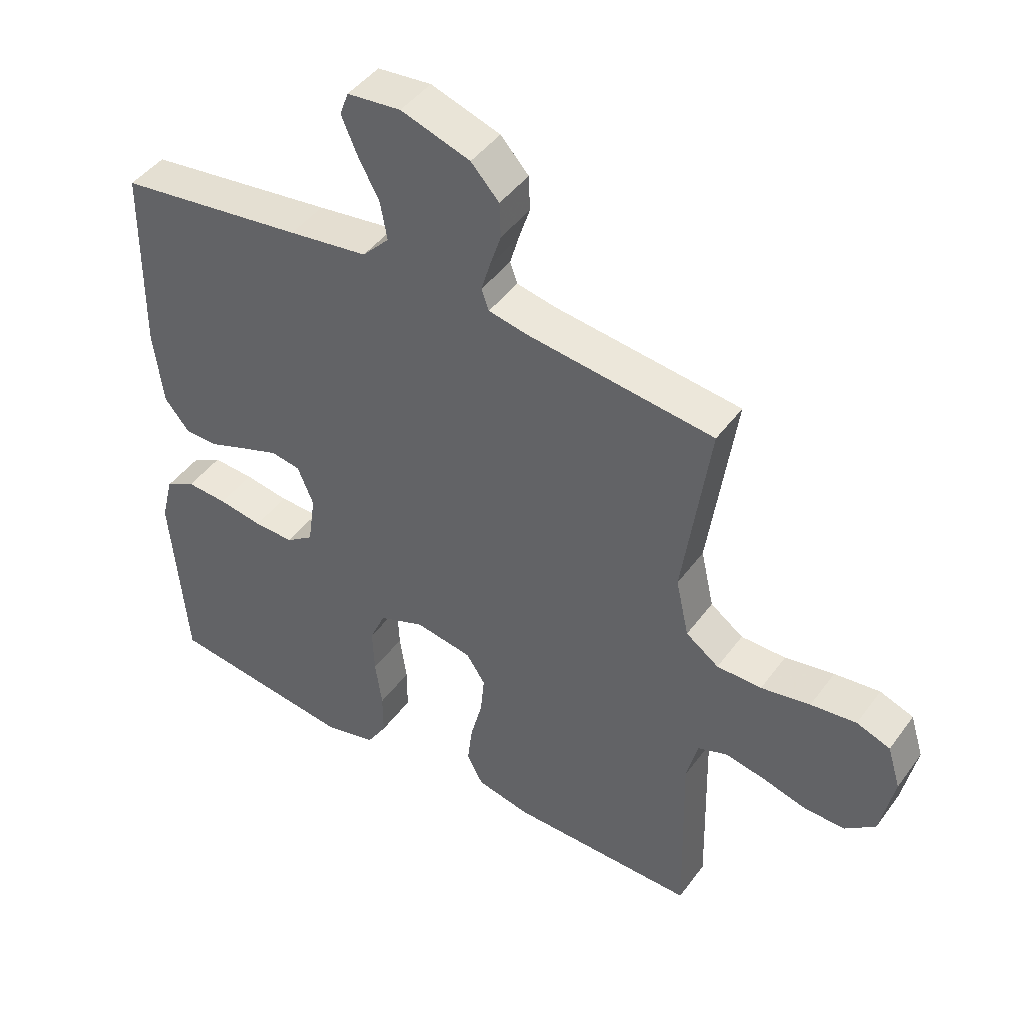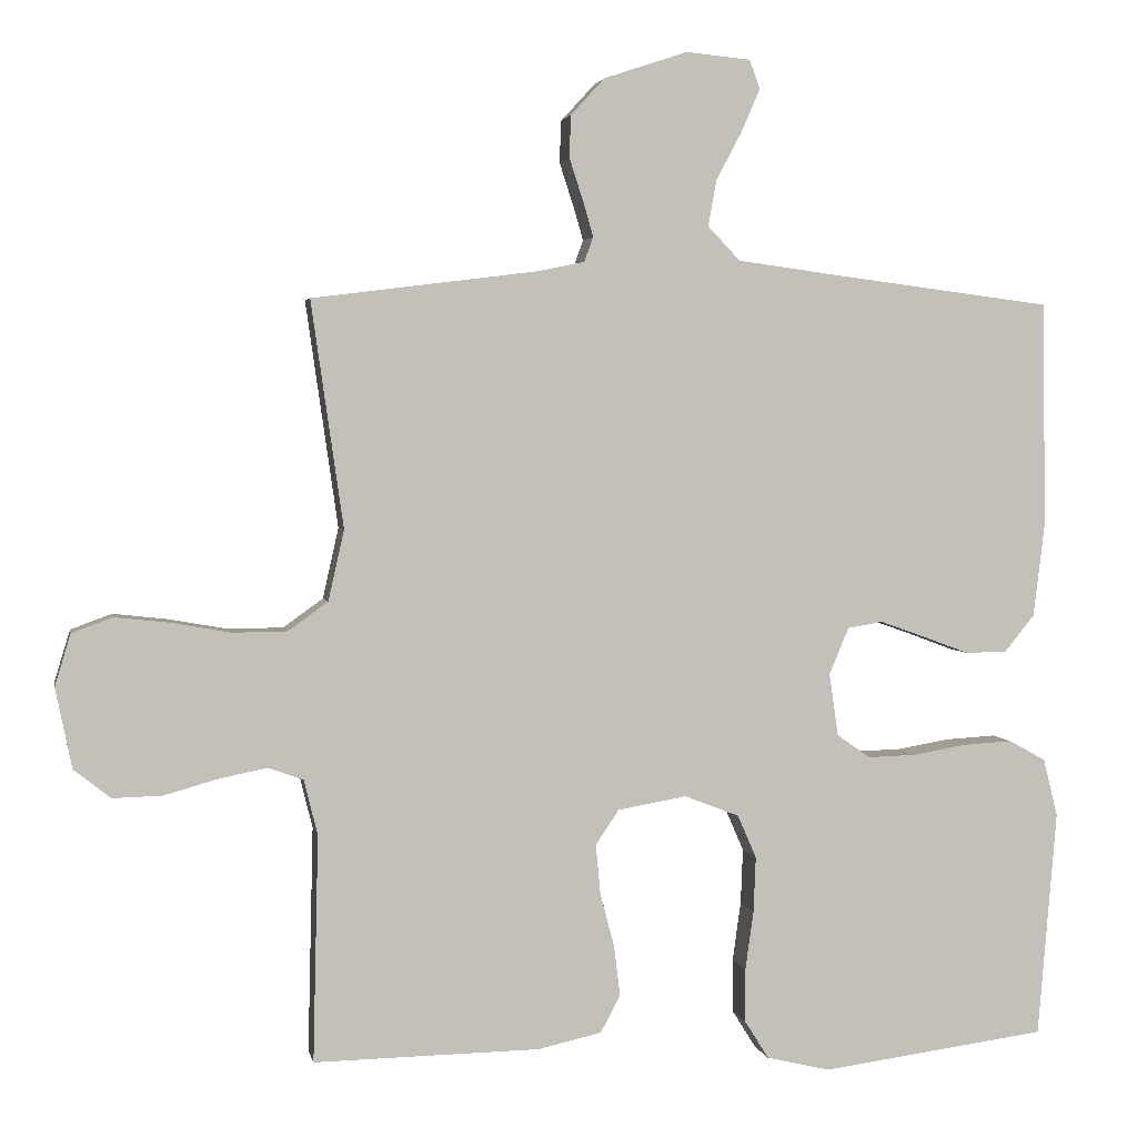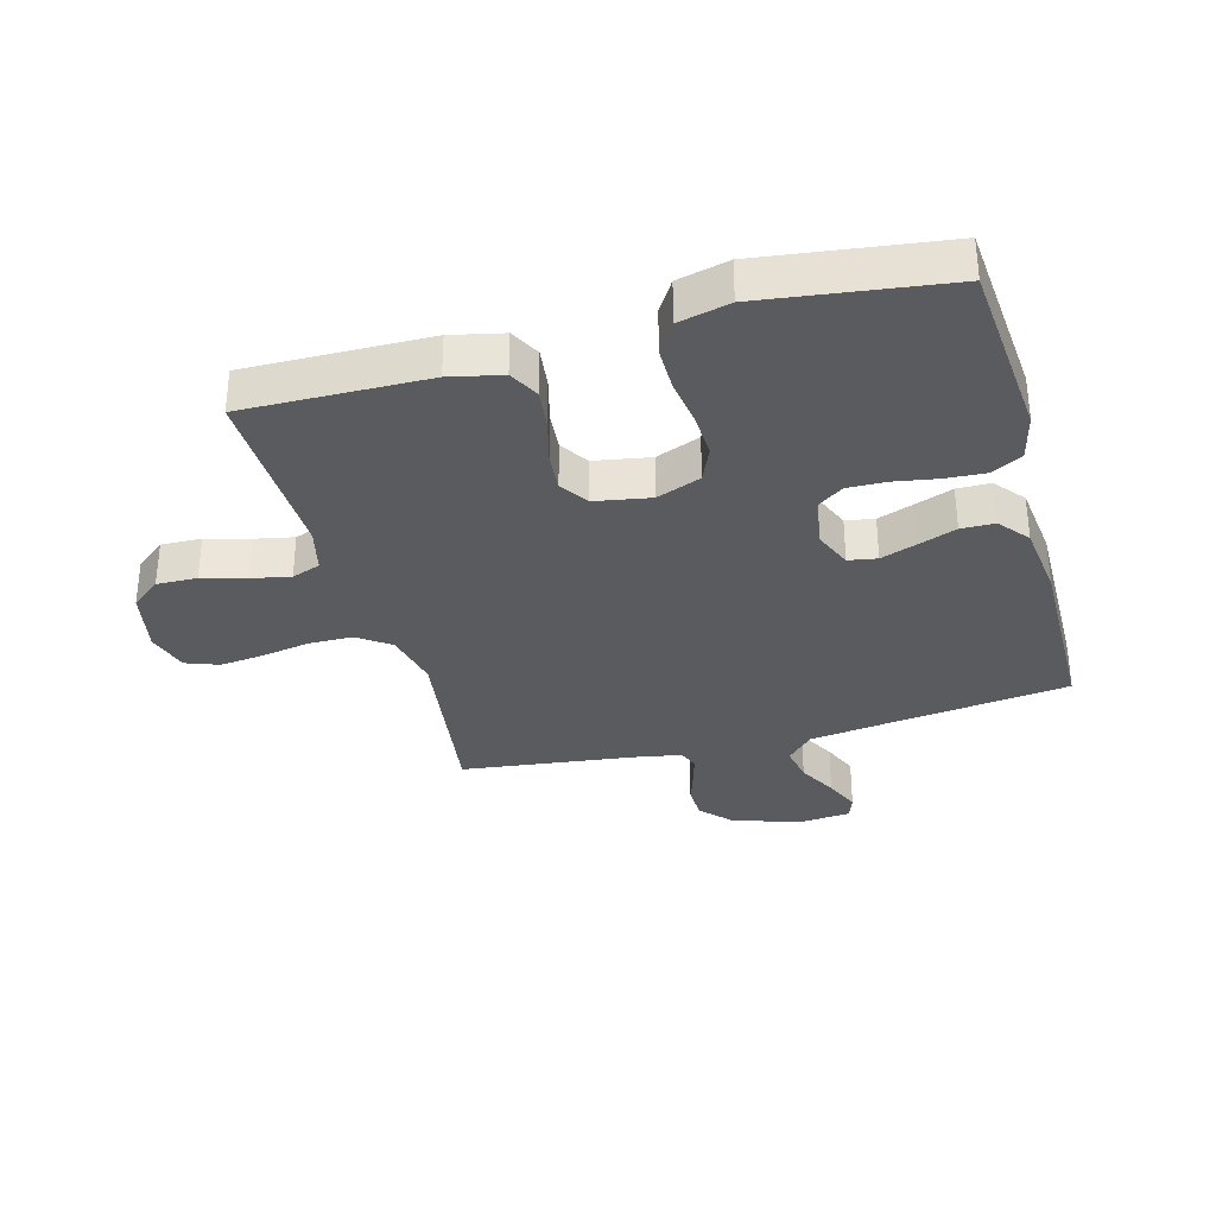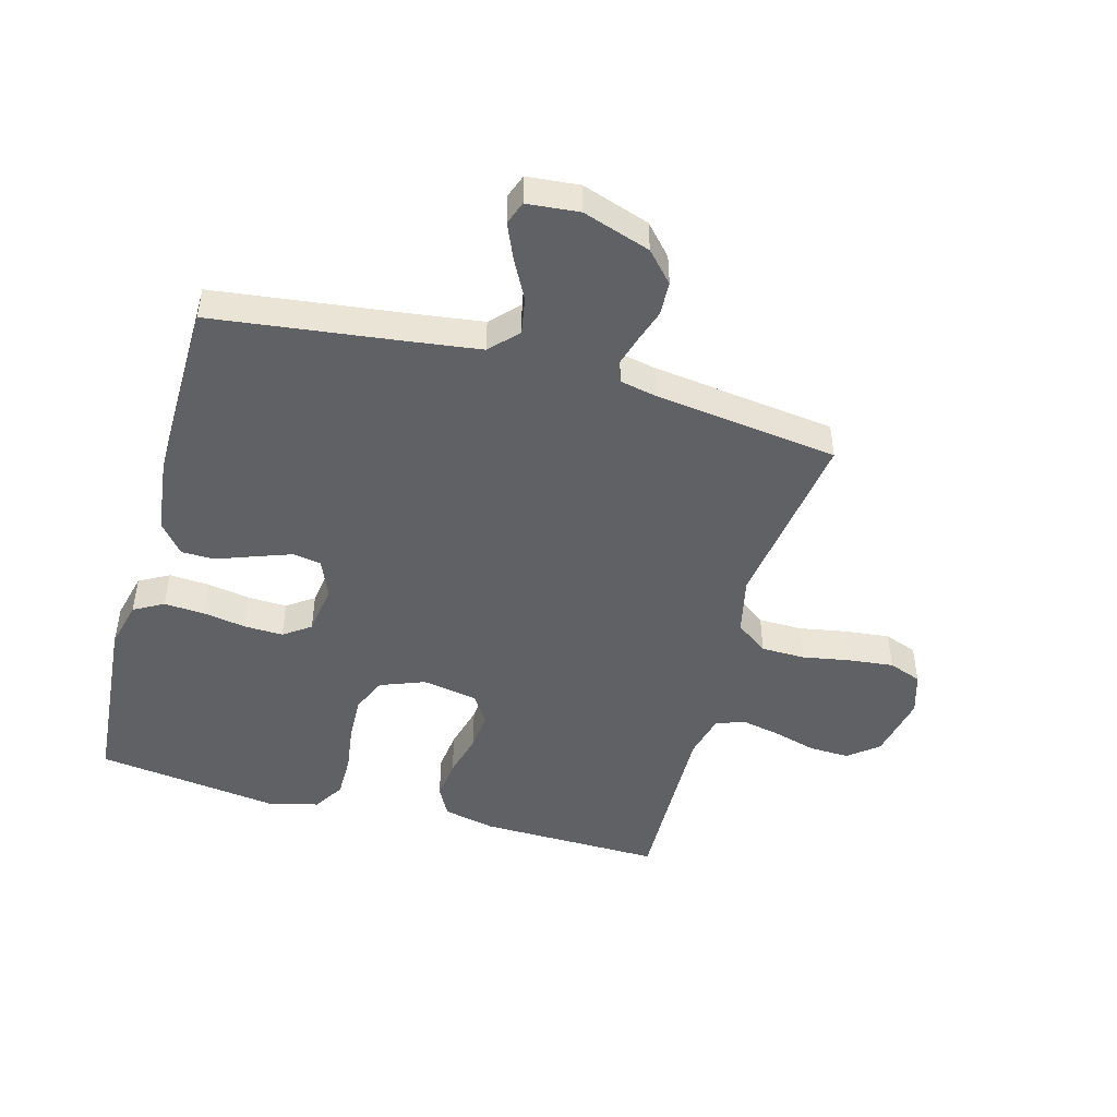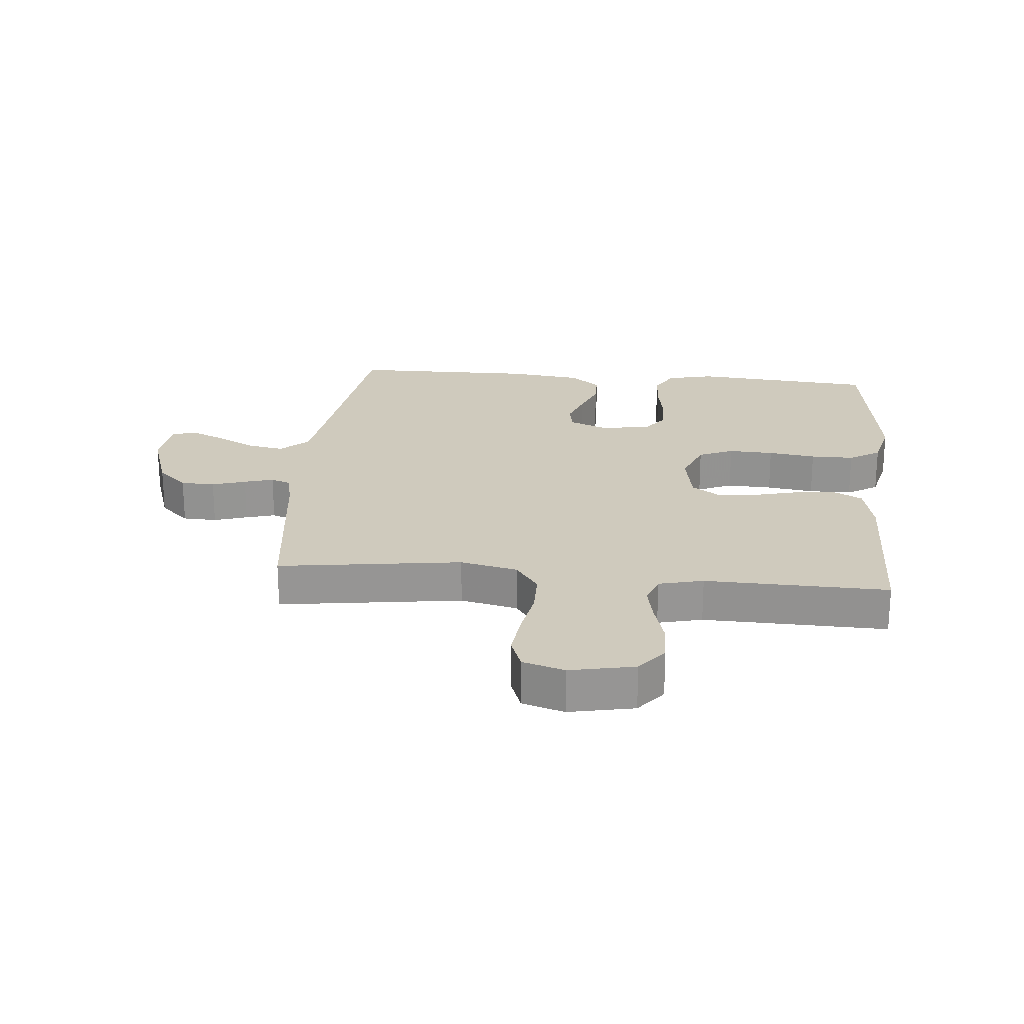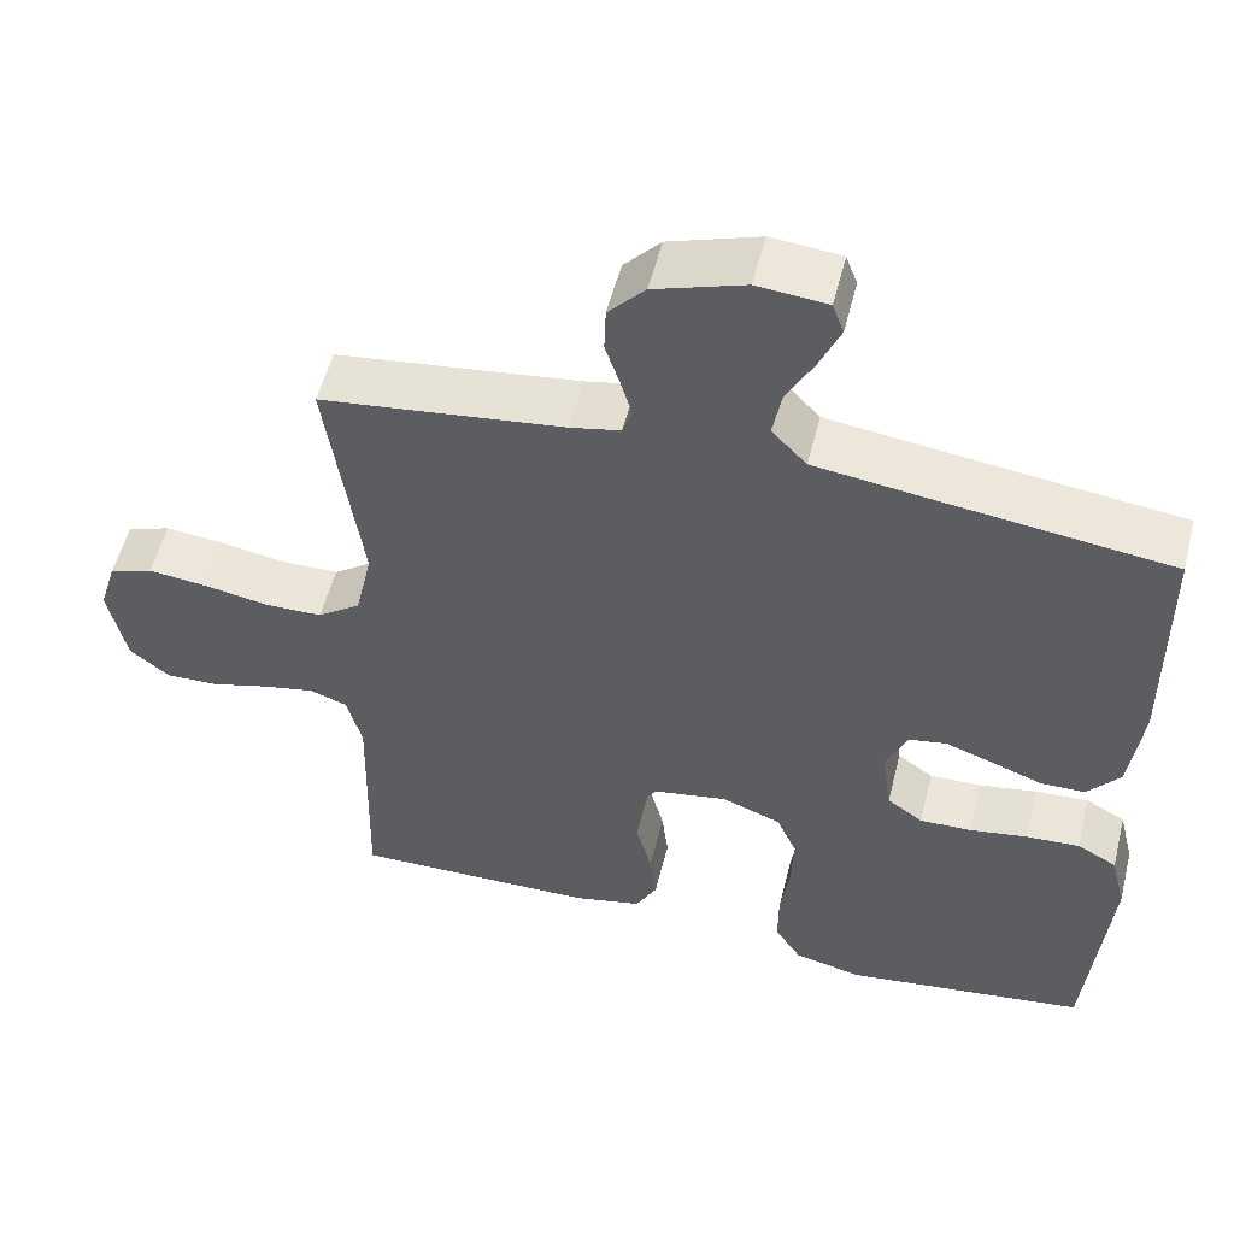
<metadata>
{"format":"obj","ext":"obj","renderer":"f3d","projection":"perspective","resolution":1024,"background":"white","views":[{"elev":44.6,"azim":33.7,"up":"+Z"},{"elev":2.8,"azim":169.2,"up":"+Z"},{"elev":-33.0,"azim":-164.6,"up":"+Y"},{"elev":-47.5,"azim":-15.4,"up":"+Y"},{"elev":22.8,"azim":95.4,"up":"+Y"},{"elev":54.1,"azim":-165.9,"up":"+Z"}]}
</metadata>
<code>
v -0.5 0.07 0.5
v -0.2 0.07 0.538
v -0.073 0.07 0.555
v -0.03 0.07 0.6
v -0.041 0.07 0.661
v -0.075 0.07 0.725
v -0.1 0.07 0.783
v -0.086 0.07 0.821
v 0 0.07 0.829
v 0.111 0.07 0.792
v 0.156 0.07 0.743
v 0.158 0.07 0.687
v 0.14 0.07 0.632
v 0.126 0.07 0.584
v 0.138 0.07 0.551
v 0.2 0.07 0.538
v 0.5 0.07 0.5
v 0.457 0.07 0.2
v 0.478 0.07 0.106
v 0.531 0.07 0.068
v 0.603 0.07 0.067
v 0.682 0.07 0.081
v 0.755 0.07 0.089
v 0.809 0.07 0.069
v 0.83 0.07 0
v 0.808 0.07 -0.106
v 0.759 0.07 -0.145
v 0.693 0.07 -0.143
v 0.622 0.07 -0.123
v 0.558 0.07 -0.11
v 0.511 0.07 -0.127
v 0.493 0.07 -0.2
v 0.5 0.07 -0.5
v 0.2 0.07 -0.495
v 0.115 0.07 -0.476
v 0.089 0.07 -0.427
v 0.097 0.07 -0.361
v 0.116 0.07 -0.288
v 0.122 0.07 -0.223
v 0.091 0.07 -0.177
v 0 0.07 -0.161
v -0.073 0.07 -0.189
v -0.098 0.07 -0.246
v -0.095 0.07 -0.32
v -0.084 0.07 -0.398
v -0.084 0.07 -0.469
v -0.116 0.07 -0.52
v -0.2 0.07 -0.54
v -0.5 0.07 -0.5
v -0.525 0.07 -0.2
v -0.506 0.07 -0.123
v -0.457 0.07 -0.096
v -0.391 0.07 -0.1
v -0.32 0.07 -0.112
v -0.256 0.07 -0.114
v -0.212 0.07 -0.083
v -0.2 0.07 0
v -0.226 0.07 0.062
v -0.273 0.07 0.07
v -0.332 0.07 0.049
v -0.394 0.07 0.026
v -0.449 0.07 0.027
v -0.489 0.07 0.076
v -0.504 0.07 0.2
v -0.5 0 0.5
v -0.2 0 0.538
v -0.073 0 0.555
v -0.03 0 0.6
v -0.041 0 0.661
v -0.075 0 0.725
v -0.1 0 0.783
v -0.086 0 0.821
v 0 0 0.829
v 0.111 0 0.792
v 0.156 0 0.743
v 0.158 0 0.687
v 0.14 0 0.632
v 0.126 0 0.584
v 0.138 0 0.551
v 0.2 0 0.538
v 0.5 0 0.5
v 0.457 0 0.2
v 0.478 0 0.106
v 0.531 0 0.068
v 0.603 0 0.067
v 0.682 0 0.081
v 0.755 0 0.089
v 0.809 0 0.069
v 0.83 0 0
v 0.808 0 -0.106
v 0.759 0 -0.145
v 0.693 0 -0.143
v 0.622 0 -0.123
v 0.558 0 -0.11
v 0.511 0 -0.127
v 0.493 0 -0.2
v 0.5 0 -0.5
v 0.2 0 -0.495
v 0.115 0 -0.476
v 0.089 0 -0.427
v 0.097 0 -0.361
v 0.116 0 -0.288
v 0.122 0 -0.223
v 0.091 0 -0.177
v 0 0 -0.161
v -0.073 0 -0.189
v -0.098 0 -0.246
v -0.095 0 -0.32
v -0.084 0 -0.398
v -0.084 0 -0.469
v -0.116 0 -0.52
v -0.2 0 -0.54
v -0.5 0 -0.5
v -0.525 0 -0.2
v -0.506 0 -0.123
v -0.457 0 -0.096
v -0.391 0 -0.1
v -0.32 0 -0.112
v -0.256 0 -0.114
v -0.212 0 -0.083
v -0.2 0 0
v -0.226 0 0.062
v -0.273 0 0.07
v -0.332 0 0.049
v -0.394 0 0.026
v -0.449 0 0.027
v -0.489 0 0.076
v -0.504 0 0.2
f 64 1 2
f 63 64 2
f 62 63 2
f 61 62 2
f 60 61 2
f 59 60 2 3
f 58 59 3 4
f 57 58 4
f 56 57 4
f 52 53 54
f 51 52 54
f 50 51 54
f 49 50 54
f 48 49 54
f 47 48 54
f 46 47 54
f 45 46 54
f 44 45 54
f 43 44 54 55
f 42 43 55 56
f 36 37 38
f 35 36 38
f 34 35 38
f 33 34 38
f 32 33 38
f 31 32 38 39
f 30 31 39 40
f 27 28 29
f 26 27 29
f 25 26 29
f 24 25 29
f 23 24 29
f 22 23 29
f 21 22 29
f 20 21 29 30
f 30 40 41
f 20 30 41
f 19 20 41
f 16 17 18
f 41 42 56
f 19 41 56
f 18 19 56
f 16 18 56
f 15 16 56
f 11 12 13
f 10 11 13
f 9 10 13
f 8 9 13
f 7 8 13
f 6 7 13
f 5 6 13
f 14 15 56 4
f 4 5 13 14
f 66 65 128
f 66 128 127
f 66 127 126
f 66 126 125
f 66 125 124
f 67 66 124 123
f 68 67 123 122
f 68 122 121
f 68 121 120
f 118 117 116
f 118 116 115
f 118 115 114
f 118 114 113
f 118 113 112
f 118 112 111
f 118 111 110
f 118 110 109
f 118 109 108
f 119 118 108 107
f 120 119 107 106
f 102 101 100
f 102 100 99
f 102 99 98
f 102 98 97
f 102 97 96
f 103 102 96 95
f 104 103 95 94
f 93 92 91
f 93 91 90
f 93 90 89
f 93 89 88
f 93 88 87
f 93 87 86
f 93 86 85
f 94 93 85 84
f 105 104 94
f 105 94 84
f 105 84 83
f 82 81 80
f 120 106 105
f 120 105 83
f 120 83 82
f 120 82 80
f 120 80 79
f 77 76 75
f 77 75 74
f 77 74 73
f 77 73 72
f 77 72 71
f 77 71 70
f 77 70 69
f 68 120 79 78
f 78 77 69 68
f 1 65 66 2
f 2 66 67 3
f 3 67 68 4
f 4 68 69 5
f 5 69 70 6
f 6 70 71 7
f 7 71 72 8
f 8 72 73 9
f 9 73 74 10
f 10 74 75 11
f 11 75 76 12
f 12 76 77 13
f 13 77 78 14
f 14 78 79 15
f 15 79 80 16
f 16 80 81 17
f 17 81 82 18
f 18 82 83 19
f 19 83 84 20
f 20 84 85 21
f 21 85 86 22
f 22 86 87 23
f 23 87 88 24
f 24 88 89 25
f 25 89 90 26
f 26 90 91 27
f 27 91 92 28
f 28 92 93 29
f 29 93 94 30
f 30 94 95 31
f 31 95 96 32
f 32 96 97 33
f 33 97 98 34
f 34 98 99 35
f 35 99 100 36
f 36 100 101 37
f 37 101 102 38
f 38 102 103 39
f 39 103 104 40
f 40 104 105 41
f 41 105 106 42
f 42 106 107 43
f 43 107 108 44
f 44 108 109 45
f 45 109 110 46
f 46 110 111 47
f 47 111 112 48
f 48 112 113 49
f 49 113 114 50
f 50 114 115 51
f 51 115 116 52
f 52 116 117 53
f 53 117 118 54
f 54 118 119 55
f 55 119 120 56
f 56 120 121 57
f 57 121 122 58
f 58 122 123 59
f 59 123 124 60
f 60 124 125 61
f 61 125 126 62
f 62 126 127 63
f 63 127 128 64
f 64 128 65 1

</code>
